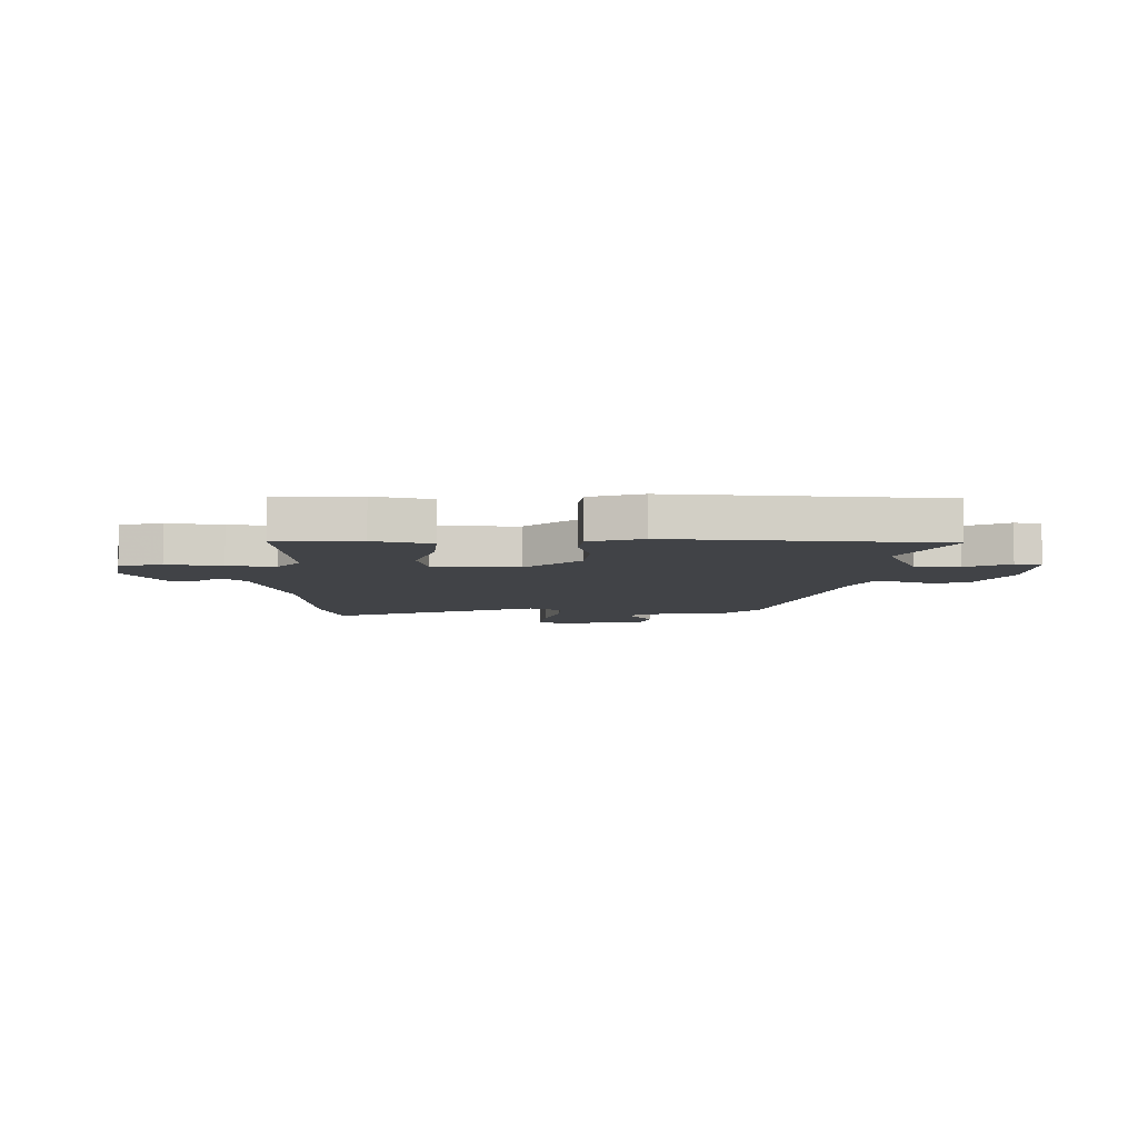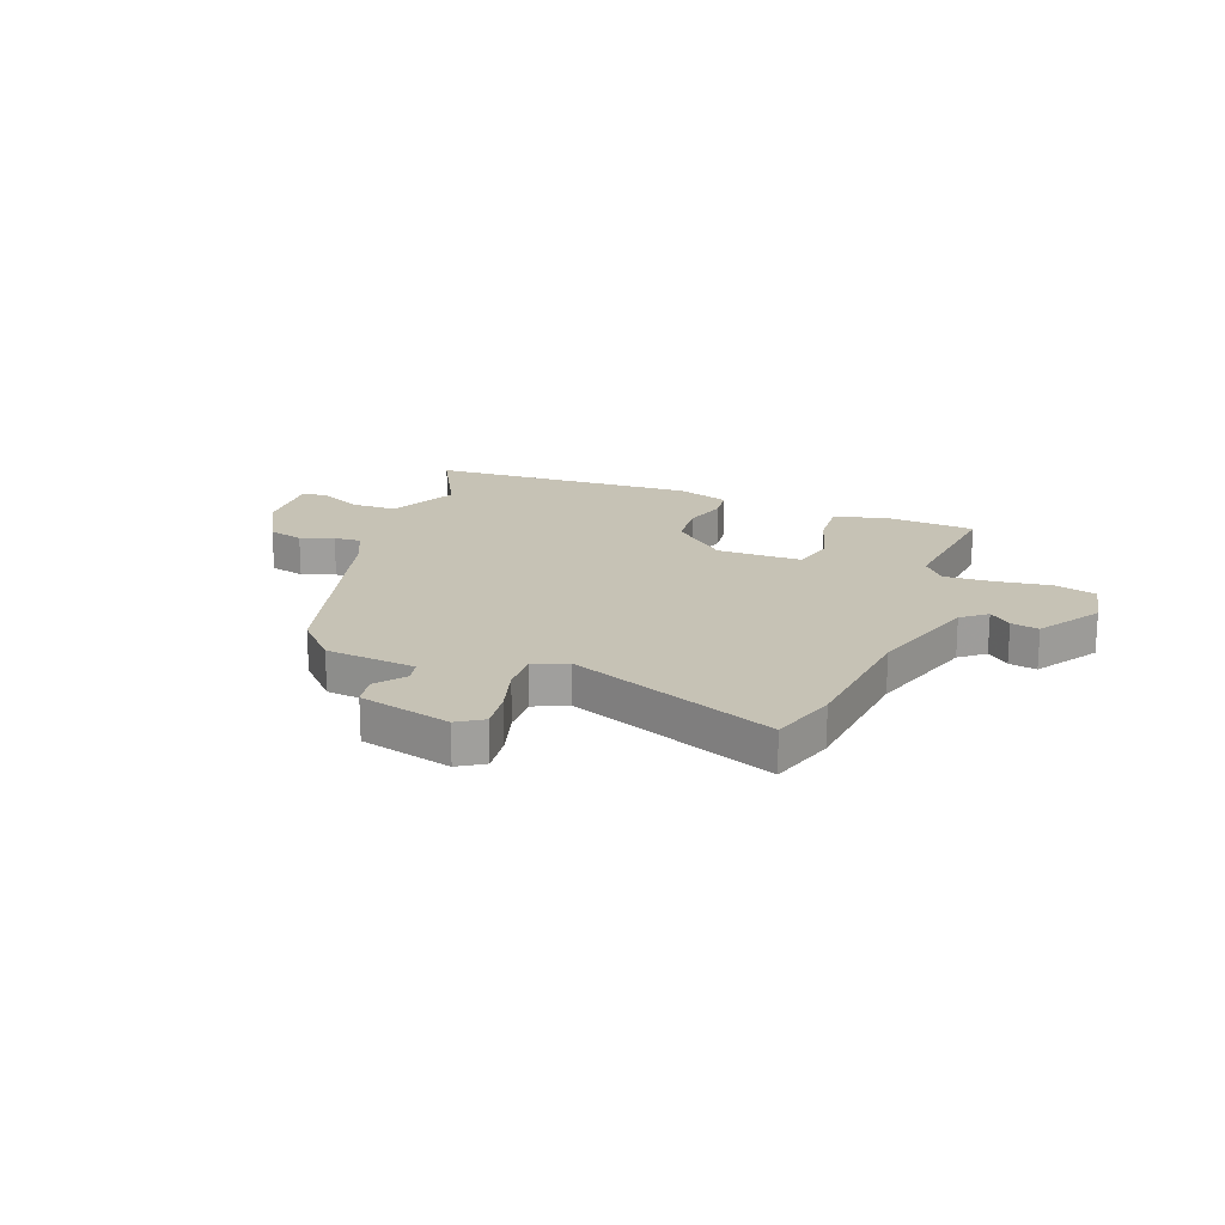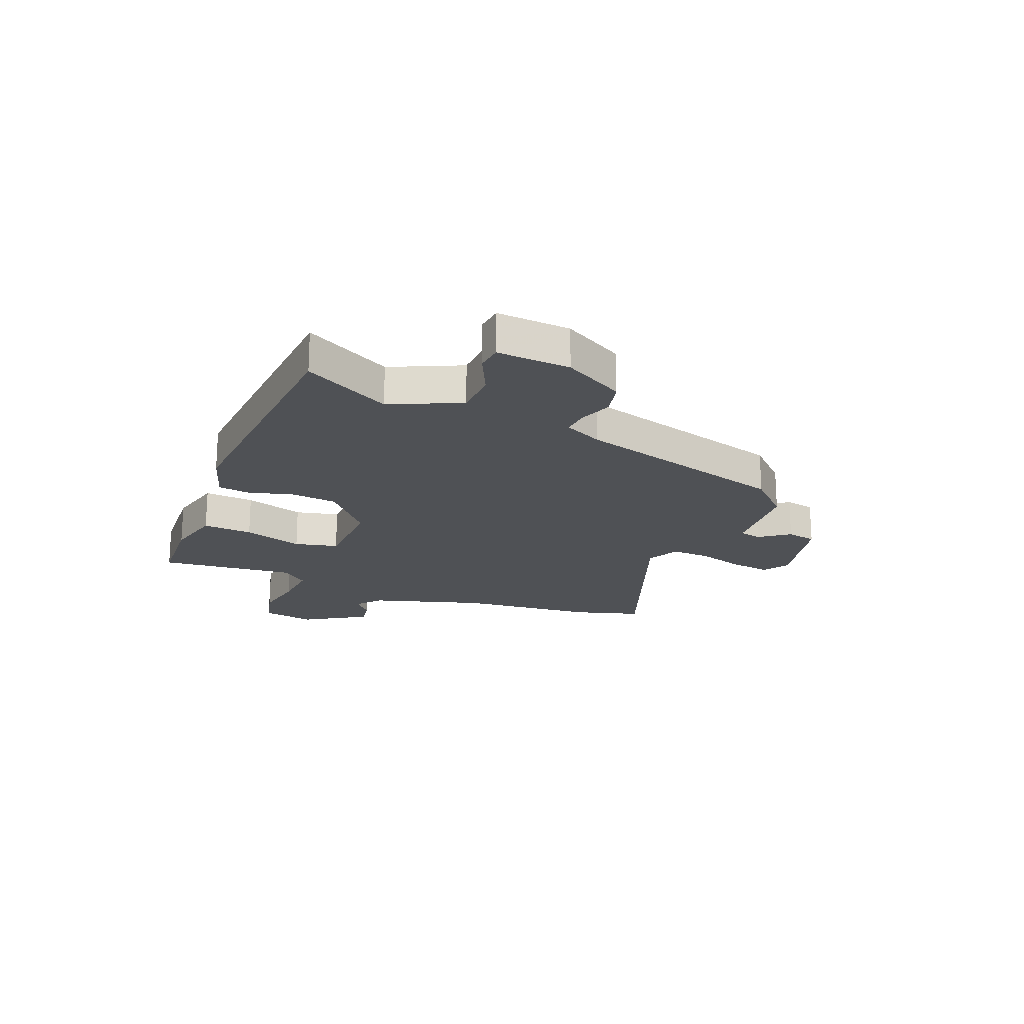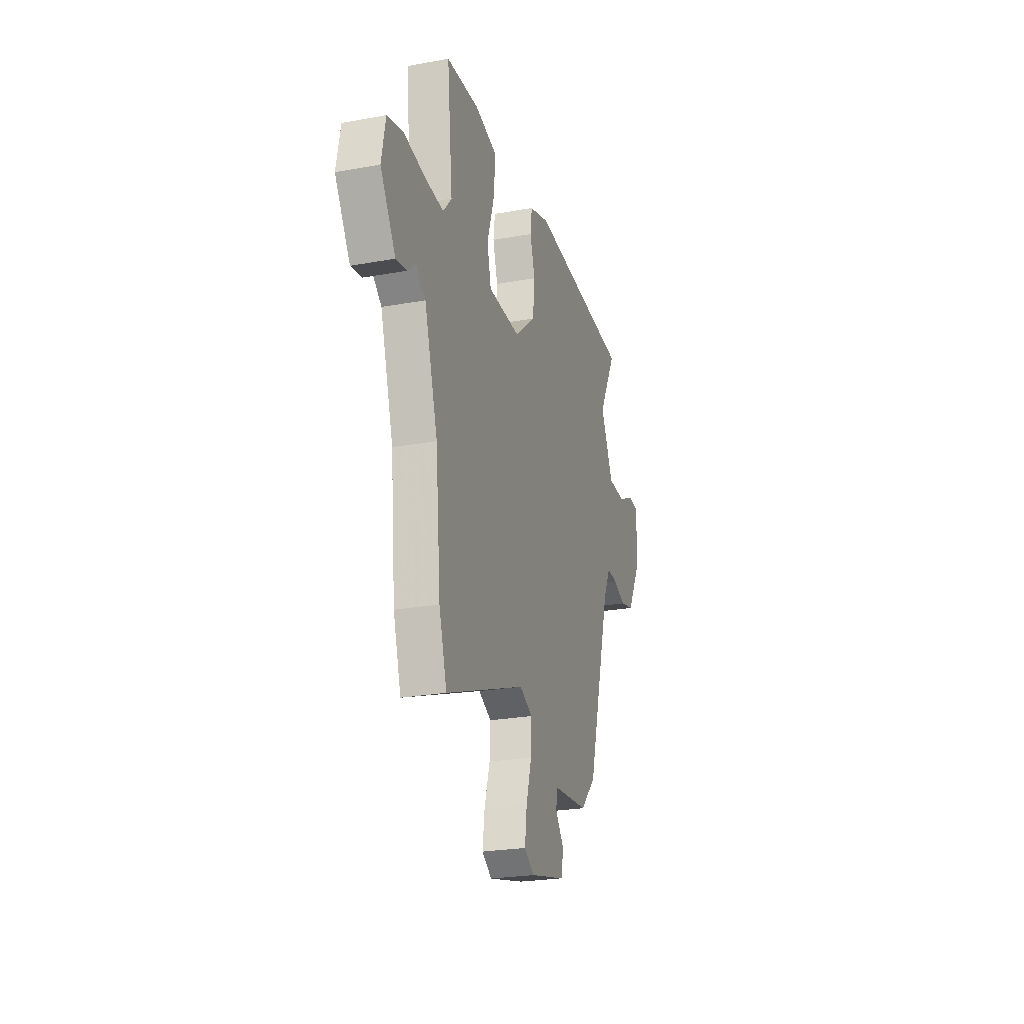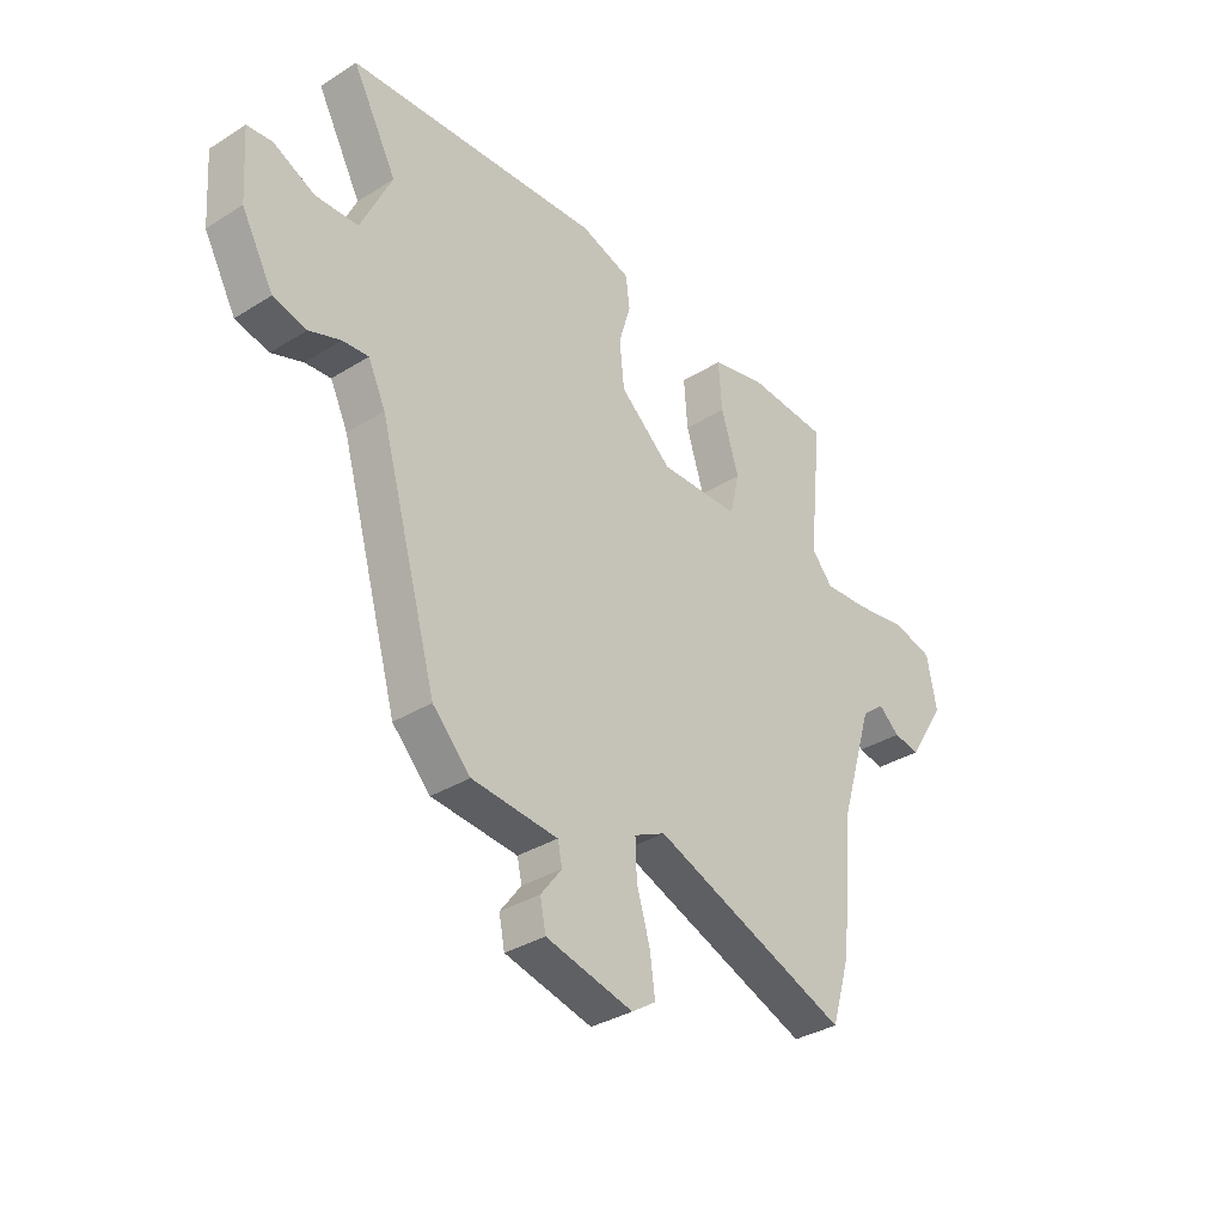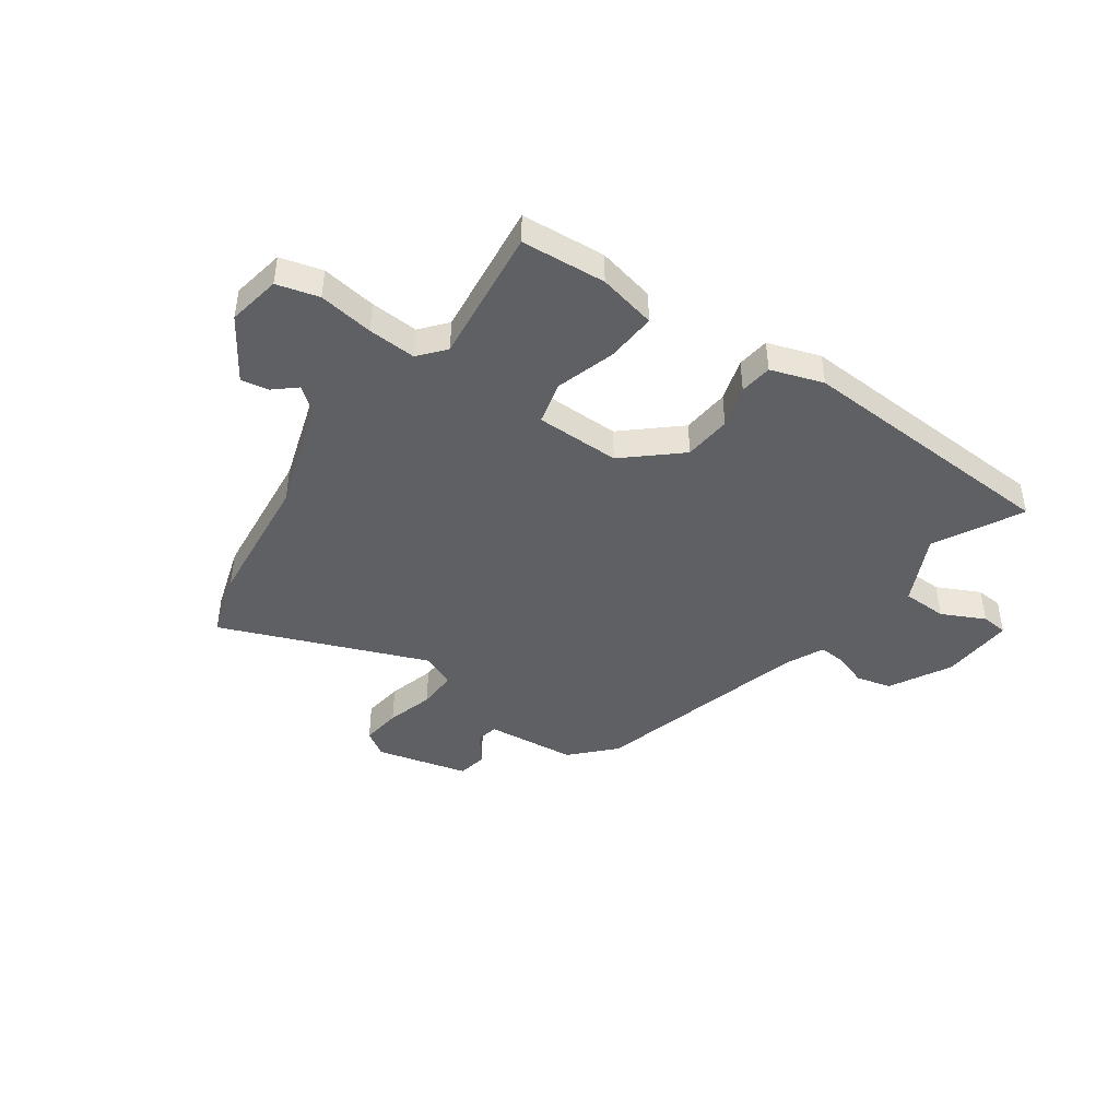
<metadata>
{"format":"obj","ext":"obj","renderer":"f3d","projection":"perspective","resolution":1024,"background":"white","views":[{"elev":-7.3,"azim":-1.4,"up":"+Y"},{"elev":18.9,"azim":-158.5,"up":"+Y"},{"elev":-19.7,"azim":67.7,"up":"+Y"},{"elev":-24.9,"azim":-73.5,"up":"+Z"},{"elev":-34.2,"azim":130.2,"up":"+Z"},{"elev":-44.0,"azim":-34.6,"up":"+Y"}]}
</metadata>
<code>
v -0.468 0.07 -0.605
v -0.505 0.07 -0.482
v -0.529 0.07 -0.229
v -0.592 0.07 -0.023
v -0.637 0.07 0.014
v -0.678 0.07 -0.021
v -0.729 0.07 -0.03
v -0.802 0.07 0.085
v -0.783 0.07 0.183
v -0.705 0.07 0.203
v -0.604 0.07 0.187
v -0.515 0.07 0.181
v -0.474 0.07 0.229
v -0.5 0.07 0.481
v -0.344 0.07 0.491
v -0.237 0.07 0.466
v -0.244 0.07 0.374
v -0.279 0.07 0.264
v -0.26 0.07 0.184
v -0.104 0.07 0.181
v -0.003 0.07 0.268
v 0.006 0.07 0.356
v -0.017 0.07 0.435
v -0.009 0.07 0.495
v 0.088 0.07 0.526
v 0.407 0.07 0.506
v 0.582 0.07 0.495
v 0.496 0.07 0.335
v 0.556 0.07 0.207
v 0.639 0.07 0.204
v 0.719 0.07 0.242
v 0.768 0.07 0.237
v 0.759 0.07 0.102
v 0.697 0.07 -0.01
v 0.632 0.07 -0.026
v 0.571 0.07 -0.004
v 0.521 0.07 0
v 0.487 0.07 -0.071
v 0.374 0.07 -0.469
v 0.3 0.07 -0.545
v 0.133 0.07 -0.56
v 0.124 0.07 -0.601
v 0.165 0.07 -0.655
v 0.154 0.07 -0.71
v -0.016 0.07 -0.751
v -0.063 0.07 -0.72
v -0.053 0.07 -0.646
v -0.027 0.07 -0.559
v -0.024 0.07 -0.487
v -0.085 0.07 -0.458
v -0.468 0 -0.605
v -0.505 0 -0.482
v -0.529 0 -0.229
v -0.592 0 -0.023
v -0.637 0 0.014
v -0.678 0 -0.021
v -0.729 0 -0.03
v -0.802 0 0.085
v -0.783 0 0.183
v -0.705 0 0.203
v -0.604 0 0.187
v -0.515 0 0.181
v -0.474 0 0.229
v -0.5 0 0.481
v -0.344 0 0.491
v -0.237 0 0.466
v -0.244 0 0.374
v -0.279 0 0.264
v -0.26 0 0.184
v -0.104 0 0.181
v -0.003 0 0.268
v 0.006 0 0.356
v -0.017 0 0.435
v -0.009 0 0.495
v 0.088 0 0.526
v 0.407 0 0.506
v 0.582 0 0.495
v 0.496 0 0.335
v 0.556 0 0.207
v 0.639 0 0.204
v 0.719 0 0.242
v 0.768 0 0.237
v 0.759 0 0.102
v 0.697 0 -0.01
v 0.632 0 -0.026
v 0.571 0 -0.004
v 0.521 0 0
v 0.487 0 -0.071
v 0.374 0 -0.469
v 0.3 0 -0.545
v 0.133 0 -0.56
v 0.124 0 -0.601
v 0.165 0 -0.655
v 0.154 0 -0.71
v -0.016 0 -0.751
v -0.063 0 -0.72
v -0.053 0 -0.646
v -0.027 0 -0.559
v -0.024 0 -0.487
v -0.085 0 -0.458
f 46 47 48
f 45 46 48
f 44 45 48
f 43 44 48
f 42 43 48
f 41 42 48 49
f 41 49 50
f 40 41 50
f 39 40 50
f 38 39 50
f 34 35 36
f 33 34 36
f 32 33 36
f 31 32 36
f 30 31 36
f 29 30 36 37
f 1 2 3
f 50 1 3
f 38 50 3
f 37 38 3
f 29 37 3
f 28 29 3
f 26 27 28
f 25 26 28
f 24 25 28
f 23 24 28
f 22 23 28
f 16 17 18
f 15 16 18
f 14 15 18
f 13 14 18
f 12 13 18 19
f 9 10 11
f 8 9 11
f 7 8 11
f 6 7 11
f 5 6 11
f 4 5 11 12
f 12 19 20
f 4 12 20
f 3 4 20
f 21 22 28
f 3 20 21 28
f 98 97 96
f 98 96 95
f 98 95 94
f 98 94 93
f 98 93 92
f 99 98 92 91
f 100 99 91
f 100 91 90
f 100 90 89
f 100 89 88
f 86 85 84
f 86 84 83
f 86 83 82
f 86 82 81
f 86 81 80
f 87 86 80 79
f 53 52 51
f 53 51 100
f 53 100 88
f 53 88 87
f 53 87 79
f 53 79 78
f 78 77 76
f 78 76 75
f 78 75 74
f 78 74 73
f 78 73 72
f 68 67 66
f 68 66 65
f 68 65 64
f 68 64 63
f 69 68 63 62
f 61 60 59
f 61 59 58
f 61 58 57
f 61 57 56
f 61 56 55
f 62 61 55 54
f 70 69 62
f 70 62 54
f 70 54 53
f 78 72 71
f 78 71 70 53
f 1 51 52 2
f 2 52 53 3
f 3 53 54 4
f 4 54 55 5
f 5 55 56 6
f 6 56 57 7
f 7 57 58 8
f 8 58 59 9
f 9 59 60 10
f 10 60 61 11
f 11 61 62 12
f 12 62 63 13
f 13 63 64 14
f 14 64 65 15
f 15 65 66 16
f 16 66 67 17
f 17 67 68 18
f 18 68 69 19
f 19 69 70 20
f 20 70 71 21
f 21 71 72 22
f 22 72 73 23
f 23 73 74 24
f 24 74 75 25
f 25 75 76 26
f 26 76 77 27
f 27 77 78 28
f 28 78 79 29
f 29 79 80 30
f 30 80 81 31
f 31 81 82 32
f 32 82 83 33
f 33 83 84 34
f 34 84 85 35
f 35 85 86 36
f 36 86 87 37
f 37 87 88 38
f 38 88 89 39
f 39 89 90 40
f 40 90 91 41
f 41 91 92 42
f 42 92 93 43
f 43 93 94 44
f 44 94 95 45
f 45 95 96 46
f 46 96 97 47
f 47 97 98 48
f 48 98 99 49
f 49 99 100 50
f 50 100 51 1

</code>
